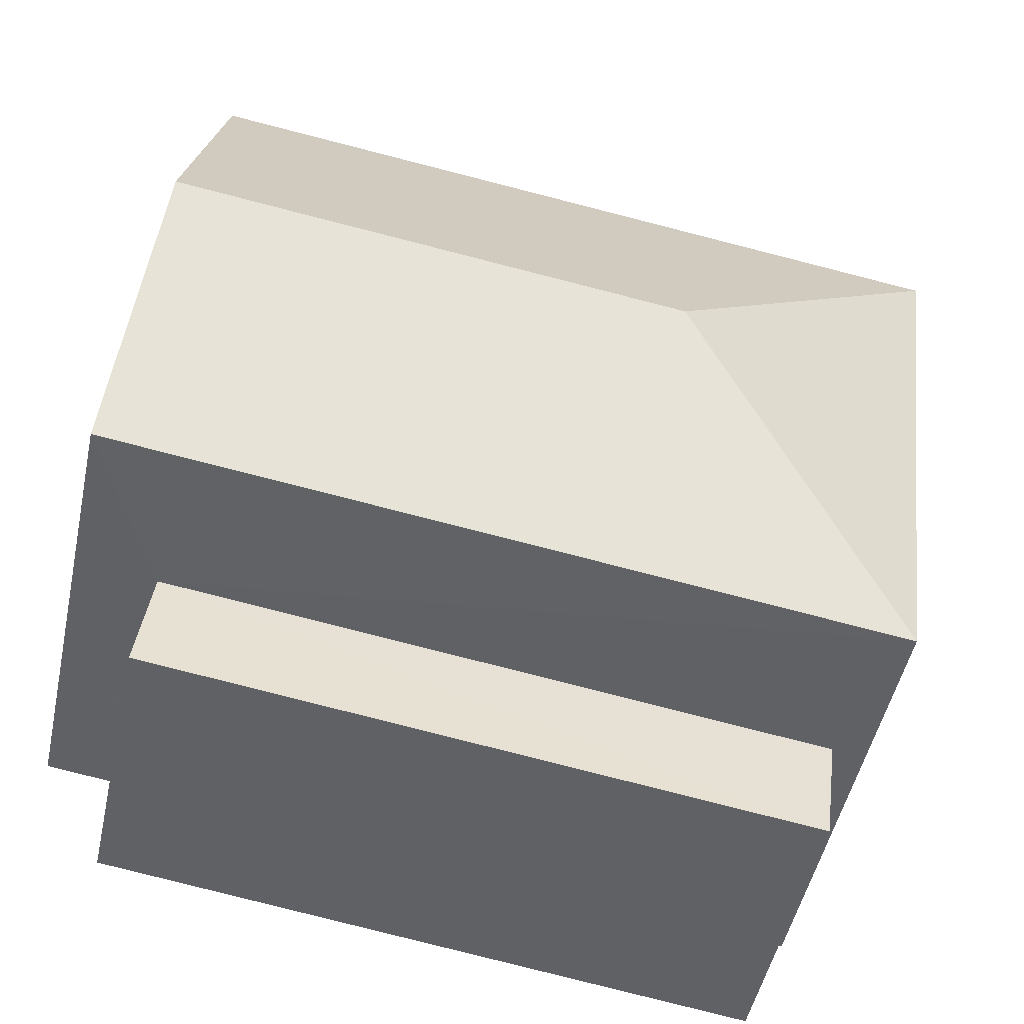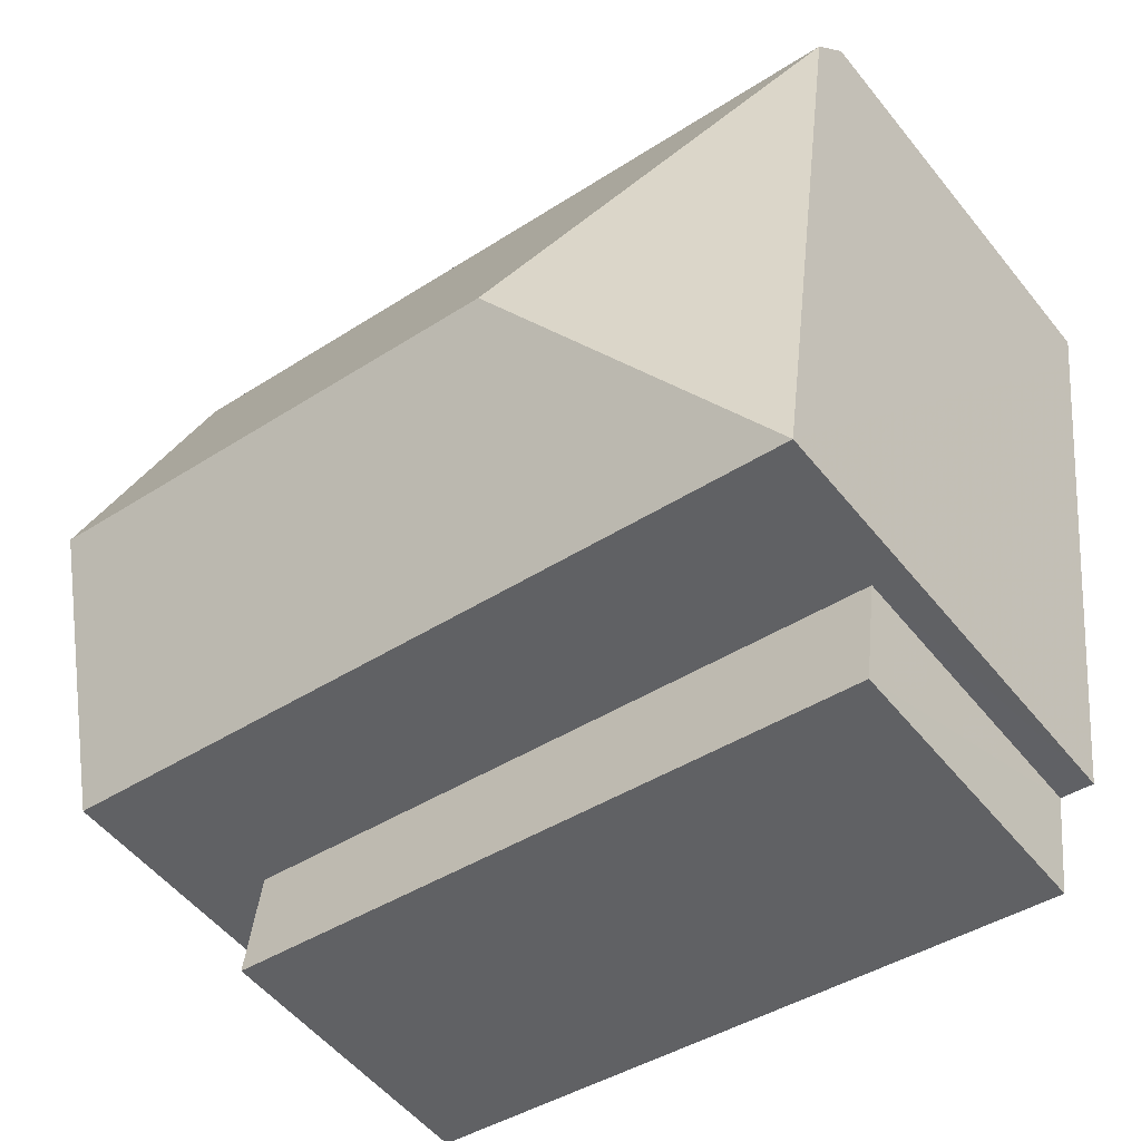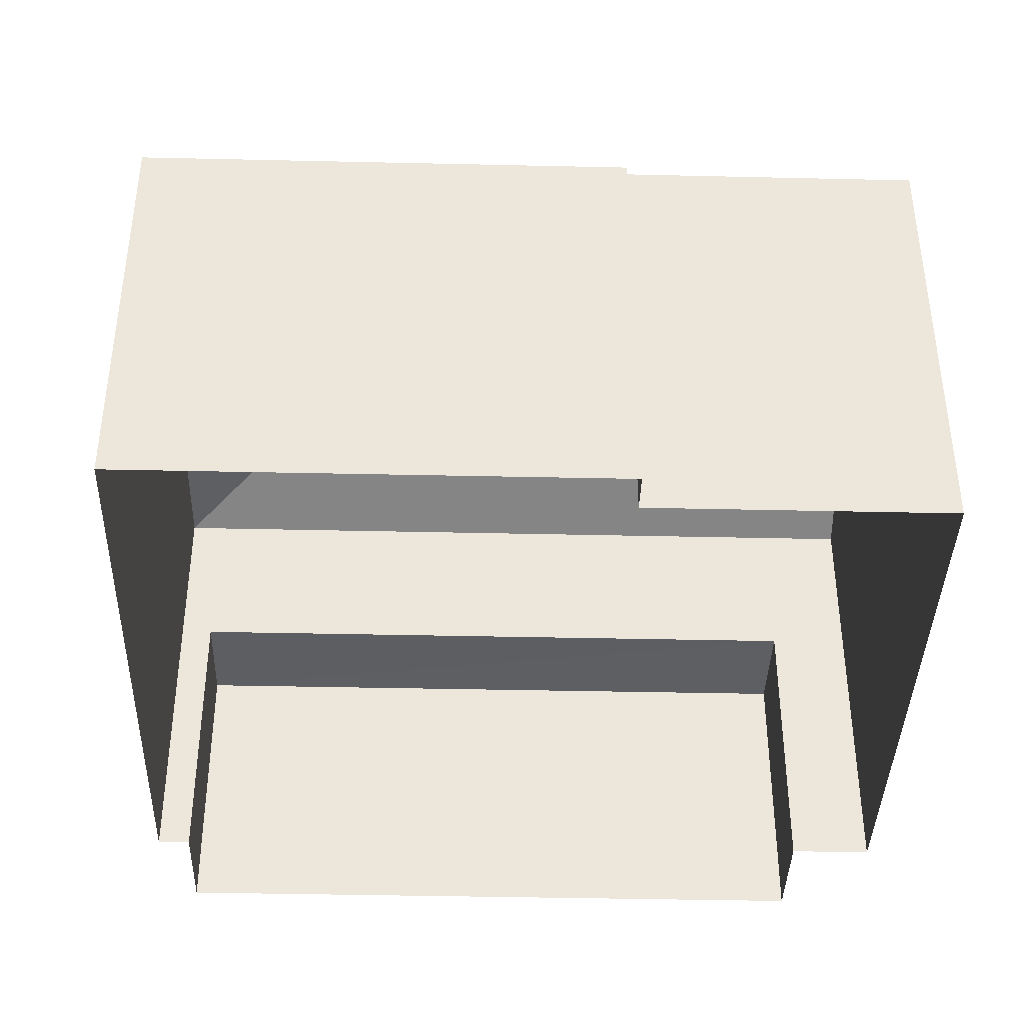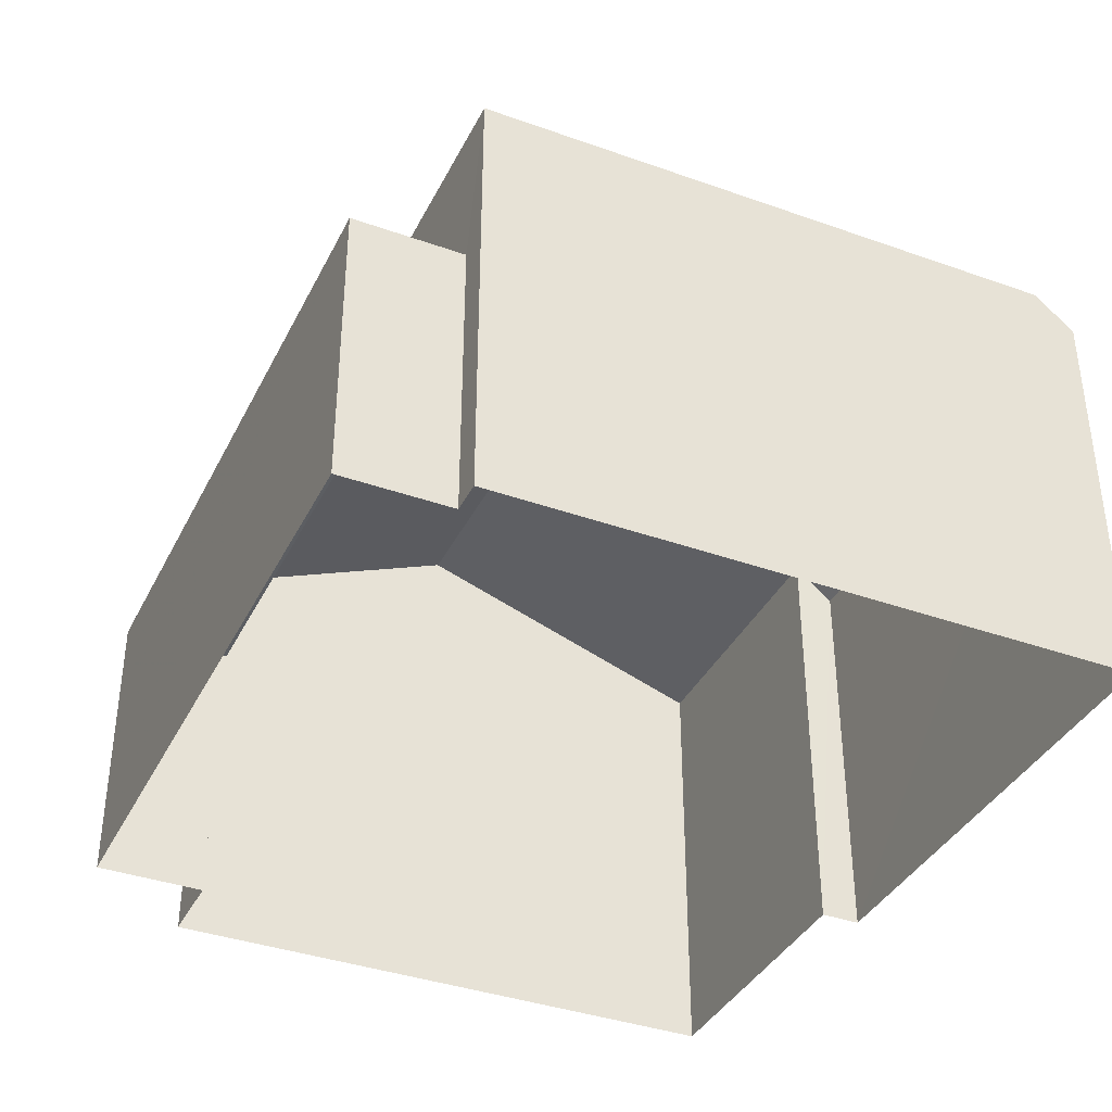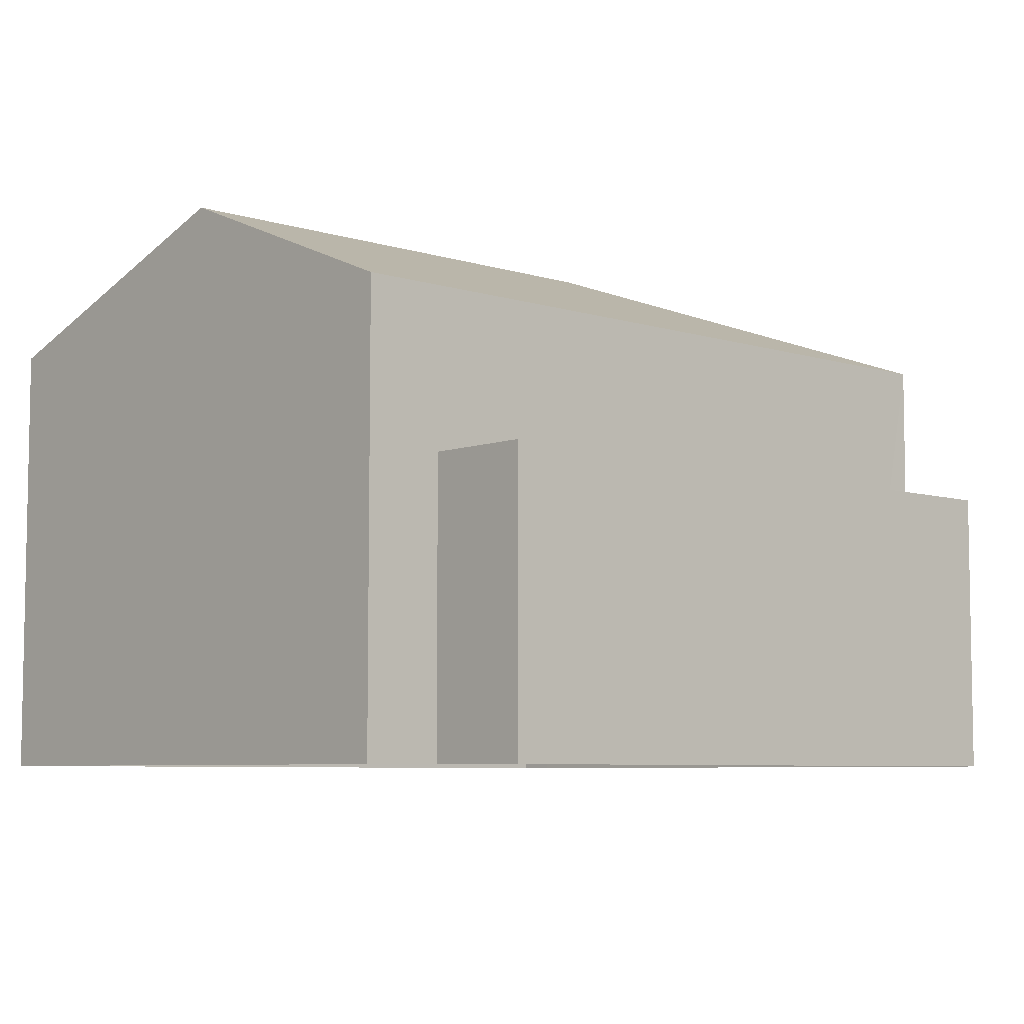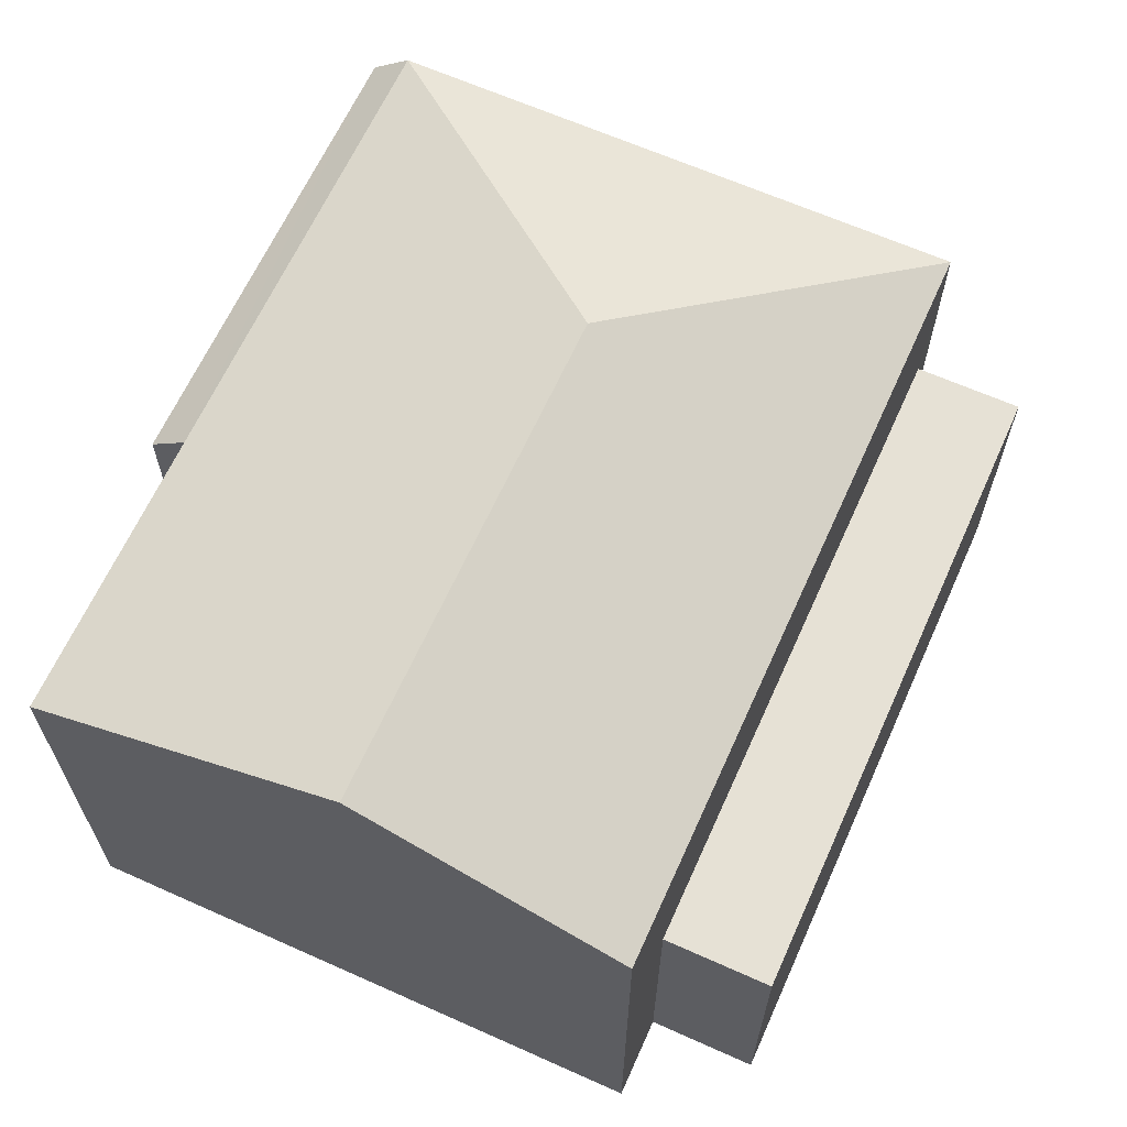
<metadata>
{"format":"obj","ext":"obj","renderer":"f3d","projection":"perspective","resolution":1024,"background":"white","views":[{"elev":-49.8,"azim":-12.1,"up":"+Y"},{"elev":-53.3,"azim":37.8,"up":"+Y"},{"elev":-39.5,"azim":170.8,"up":"+Z"},{"elev":-37.9,"azim":58.1,"up":"+Z"},{"elev":-6.6,"azim":-50.2,"up":"+Z"},{"elev":64.5,"azim":-73.3,"up":"+Z"}]}
</metadata>
<code>
v -9058 -3.75e+04 26.48
v -9058 -3.75e+04 26.48
v -9064 -3.75e+04 26.49
v -9059 -3.751e+04 26.48
v -9060 -3.751e+04 26.48
v -9064 -3.75e+04 26.49
v -9067 -3.751e+04 26.49
v -9060 -3.751e+04 26.48
v -9067 -3.751e+04 26.49
v -9067 -3.75e+04 26.49
v -9068 -3.751e+04 26.49
v -9067 -3.751e+04 29.86
v -9067 -3.751e+04 29.86
v -9060 -3.751e+04 29.85
v -9060 -3.751e+04 29.85
v -9064 -3.75e+04 31.7
v -9067 -3.75e+04 31.7
v -9062 -3.751e+04 32.98
v -9058 -3.75e+04 31.69
v -9068 -3.751e+04 32.99
v -9059 -3.751e+04 31.69
v -9068 -3.751e+04 31.7
v -9058 -3.75e+04 31.29
v -9064 -3.75e+04 31.3
f 1 2 3
f 2 4 5
f 6 1 3
f 7 5 8
f 7 8 9
f 10 3 7
f 11 10 7
f 2 5 3
f 3 5 7
f 12 13 14
f 15 12 14
f 16 17 18
f 19 16 18
f 18 20 21
f 21 20 22
f 17 20 18
f 18 21 19
f 16 19 23
f 24 16 23
f 14 9 8
f 14 13 9
f 7 9 13
f 12 7 13
f 5 14 8
f 5 15 14
f 12 11 7
f 11 12 22
f 22 12 21
f 4 15 5
f 21 15 4
f 12 15 21
f 20 17 22
f 22 10 11
f 22 17 10
f 16 10 17
f 16 3 10
f 21 4 2
f 19 21 2
f 6 23 1
f 6 24 23
f 23 2 1
f 23 19 2
f 24 6 3
f 16 24 3

</code>
